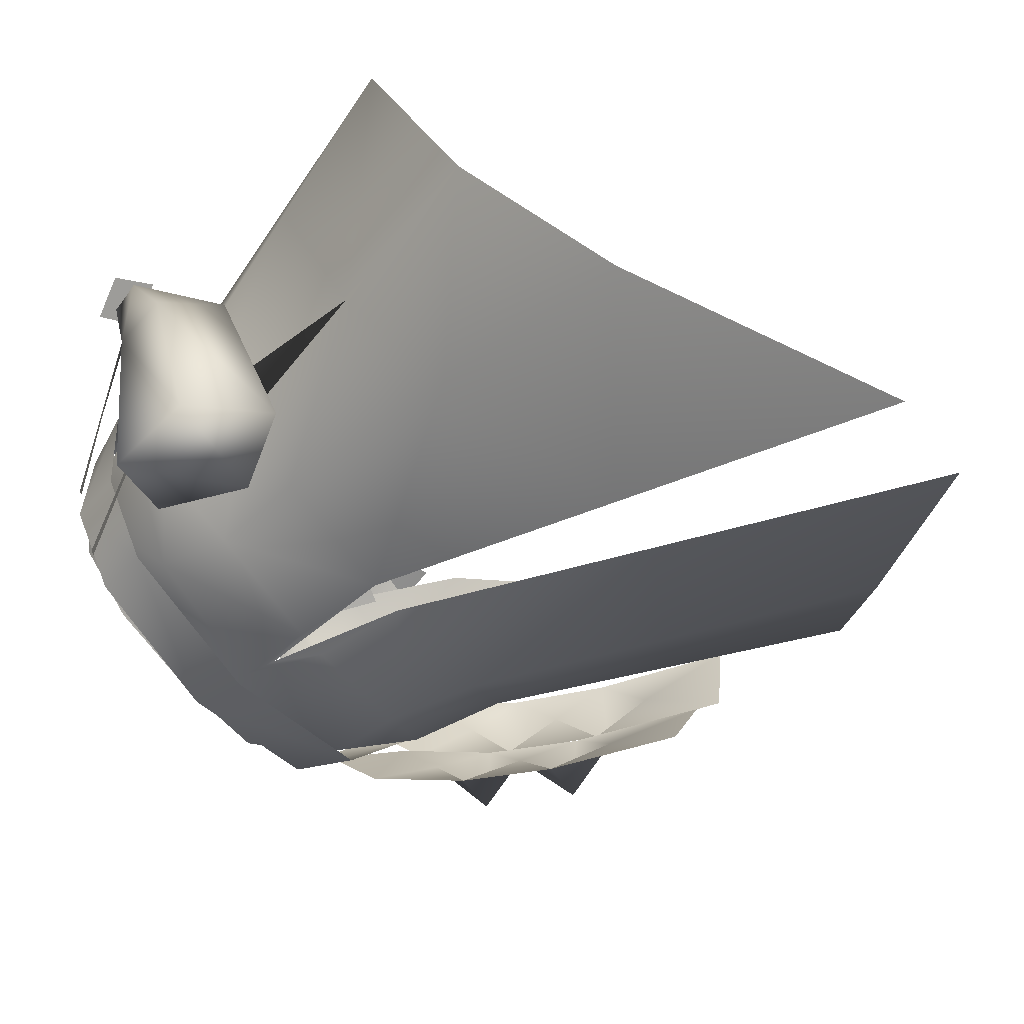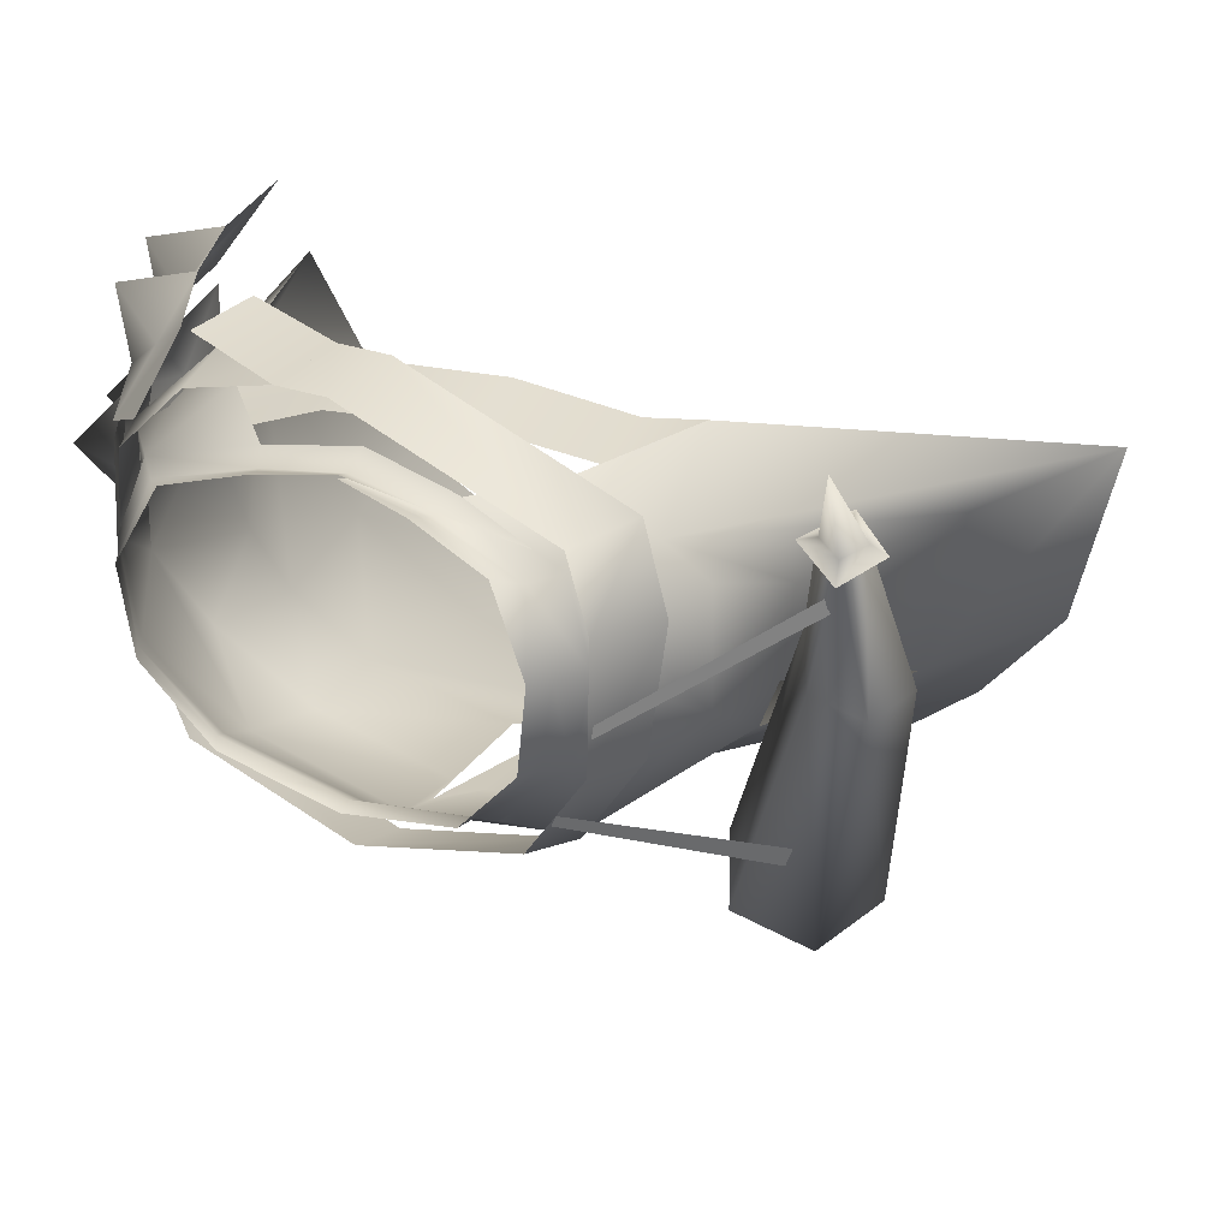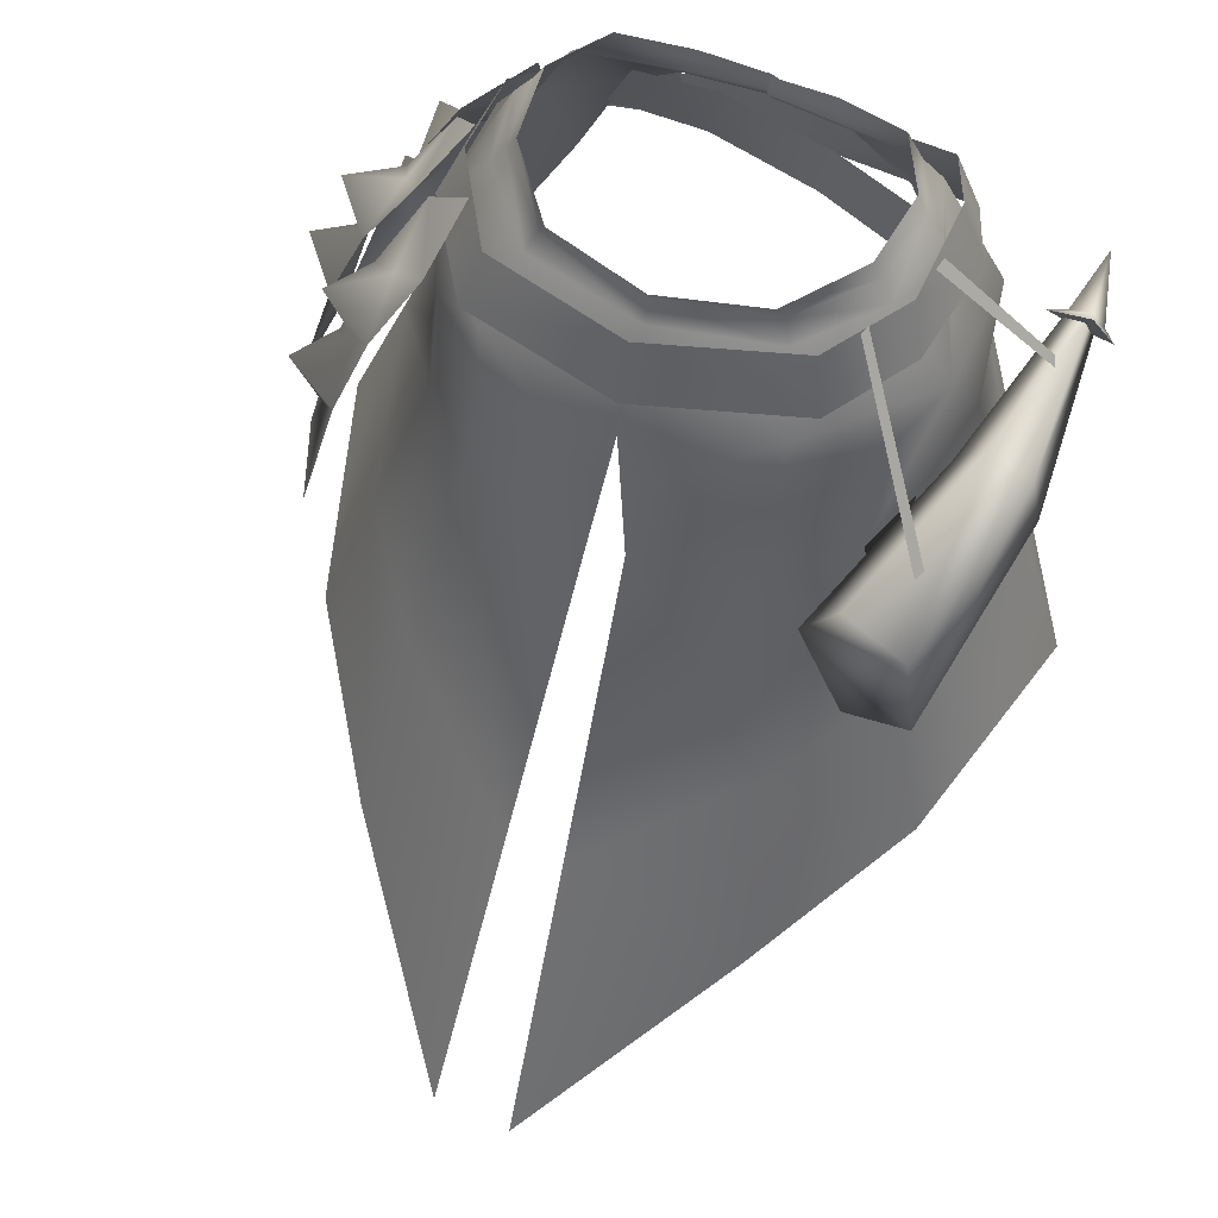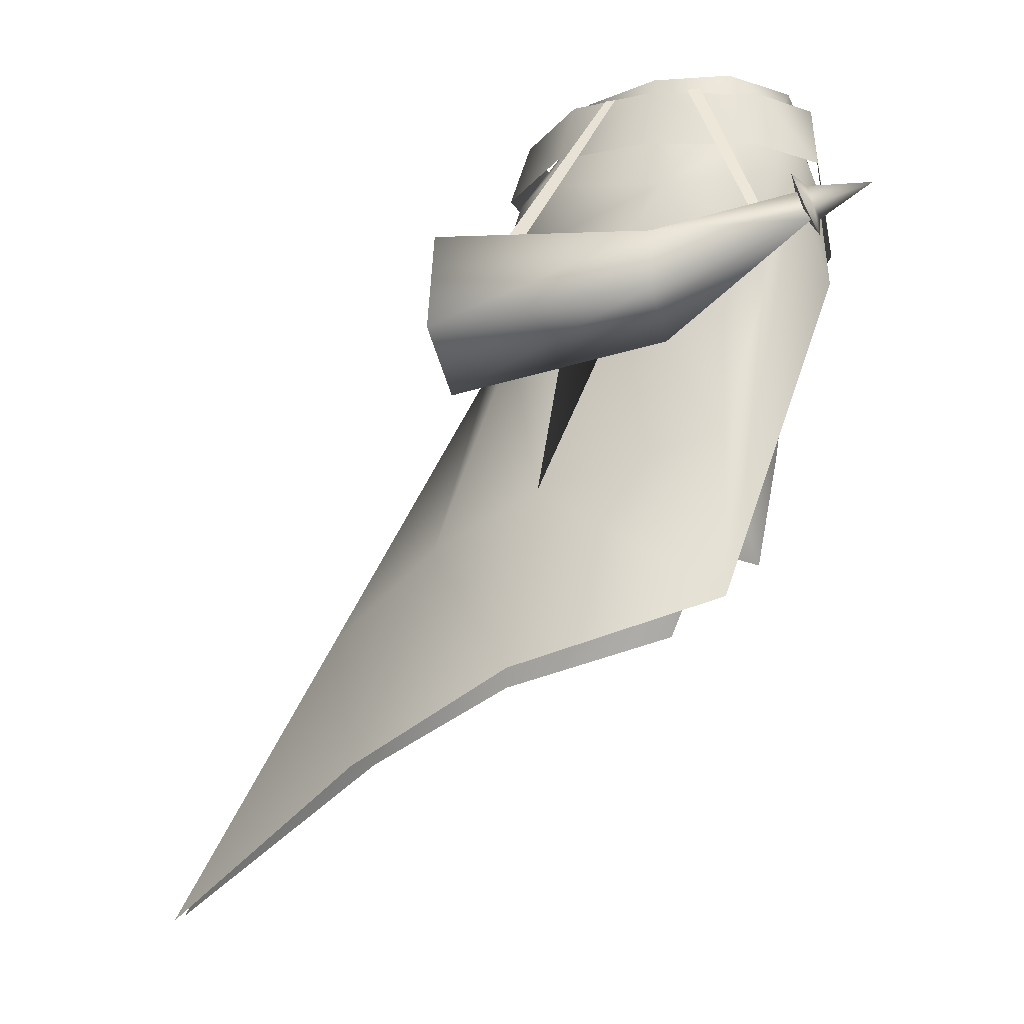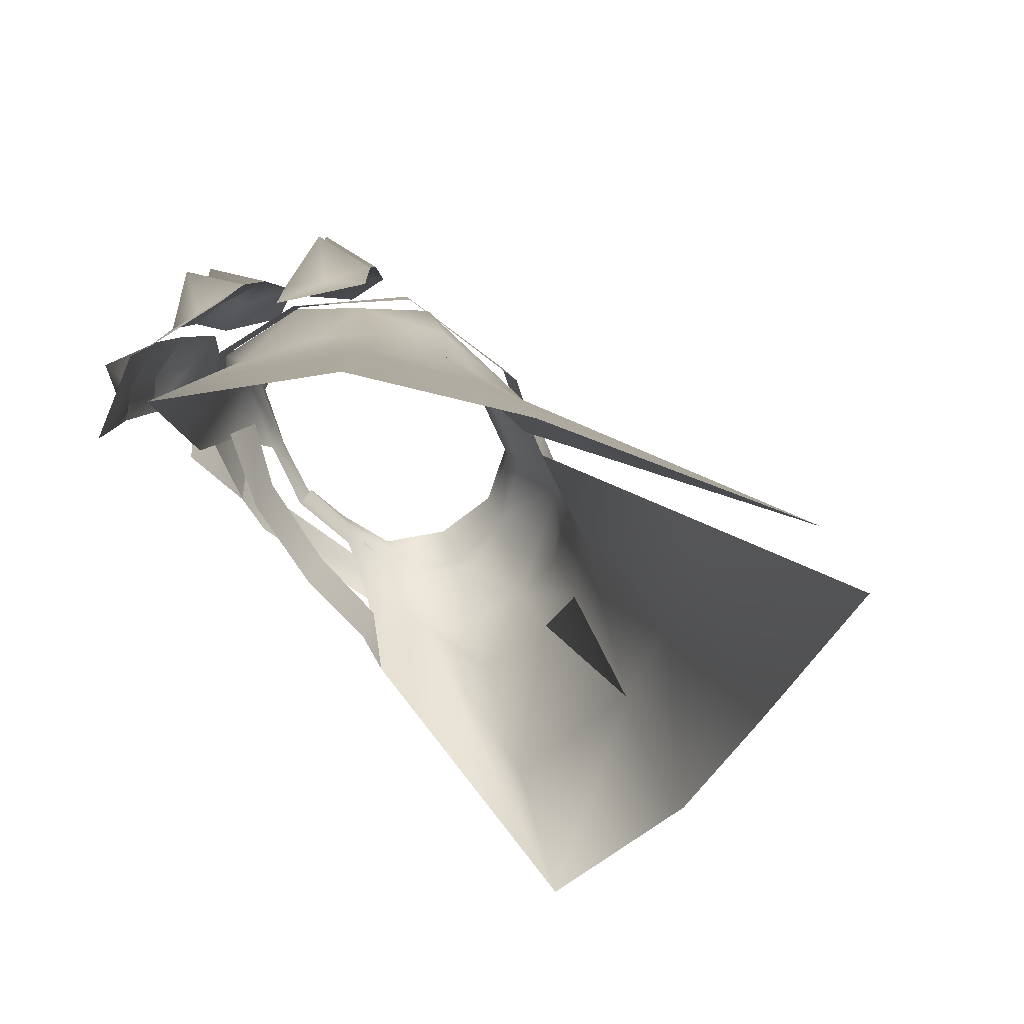
<metadata>
{"format":"obj","ext":"obj","renderer":"f3d","projection":"perspective","resolution":1024,"background":"white","views":[{"elev":-60.5,"azim":-52.8,"up":"+Z"},{"elev":30.8,"azim":-151.1,"up":"+Z"},{"elev":60.1,"azim":-156.1,"up":"+Y"},{"elev":-5.9,"azim":-90.1,"up":"+Y"},{"elev":-61.1,"azim":124.0,"up":"+Y"}]}
</metadata>
<code>
g mesh00
v -1.463 -13.4 -19.25
v -1.75 -22.7 -19.79
v -12.94 -12.94 -16.47
v -13.69 -5.549 -14.45
v -12.94 -12.94 -16.47
v -19.89 -10.24 -9.635
v -22.4 -19.04 -6.636
v -22.98 -7.546 -2.803
v -20.07 -20.66 -12.08
v -16.46 0.4731 10.32
v -19.66 -0.626 2.248
v -22.98 -7.546 -2.803
v 0 -8.441 -17.64
v -16.46 0.4731 10.32
v -18.76 1.276 3.871
v -19.66 -0.626 2.248
v -17.31 1.478 -3.744
v -22.98 -7.546 -2.803
v -25.2 -37.74 -15.06
v -20.07 -20.66 -12.08
v -22.4 -19.04 -6.636
v -19.86 -63.79 -32.9
v -30.34 -54.81 -18.04
v -17.03 -43.03 -25.21
v -25.2 -37.74 -15.06
v -14.21 -22.28 -17.53
v -20.07 -20.66 -12.08
v -12.94 -12.94 -16.47
v -13.69 -5.549 -14.45
v 0 -4.688 -16.49
v 1.464 -13.4 -19.25
v 1.75 -22.7 -19.81
v -17.31 1.478 -3.744
v -13.69 -5.549 -14.45
v -22.98 -7.546 -2.803
v -17.03 -43.03 -25.21
v -2.869 -51.1 -35.8
v -19.86 -63.79 -32.9
v -3.988 -79.51 -51.81
f 1 2 3
f 4 5 6
f 7 8 9
f 10 11 12
f 2 1 13
f 14 15 16
f 16 15 17
f 16 17 18
f 19 20 21
f 22 23 24
f 24 23 25
f 24 25 26
f 26 25 27
f 28 29 1
f 1 29 30
f 1 30 13
f 13 30 31
f 13 31 32
f 33 34 35
f 35 34 6
f 35 6 27
f 27 6 3
f 27 3 26
f 26 3 2
f 26 2 36
f 36 2 37
f 36 37 38
f 38 37 39
v -26.92 -11.11 9.891
v -28.61 -11.04 10.57
v -30.2 -12.71 11.45
v -32.55 -19.58 -4.584
v -22.95 -28.37 -23.28
v -27.88 -23.95 -2.933
v -30.05 -9.14 16.43
v -31.97 -11.83 10.59
v -30.2 -12.71 11.45
v -31.09 -8.602 8.65
v -26.92 -11.11 9.891
v -33.15 -12.33 9.687
v -29.8 -14.17 11.41
v -21.71 -13.2 -22.96
v -23.98 -19.12 -2.07
v -17.94 -20.66 -21.6
v -27.88 -23.95 -2.933
v -22.95 -28.37 -23.28
v -27.02 -13.58 -3.268
v -31.44 -14.1 -4.599
v -30.49 -10.13 9.545
v -29.56 -22.87 -25.47
v -17.94 -20.66 -21.6
v -28.19 -14.03 -24.81
v -21.71 -13.2 -22.96
v -31.97 -11.83 10.59
v -29.8 -14.17 11.41
v -28.56 -11.01 10.34
v -27.02 -13.58 -3.268
v -30.49 -10.13 9.545
v -31.18 -12.89 10.61
v -30.49 -10.13 9.545
v -31.18 -12.89 10.61
v -31.18 -12.89 10.61
v -28.56 -11.01 10.34
v -27.02 -13.58 -3.268
v -29.76 -12.19 6.279
v -19.69 2.829 1.094
v -29.57 -11.4 4.832
v -19.45 2.727 -0.147
v -16.26 2.477 -8.056
v -25.96 -13.31 -17.74
v -16.59 2.456 -7.151
v -26.33 -13.75 -16.4
v -28.61 -11.04 10.57
v -30.76 -9.713 10.11
v -24.3 -17.13 2.83
v -19.74 -6.078 10.42
v -23.35 -6.481 7.929
v -30.22 -32.85 2.274
v -36.14 -48.57 1.715
v -17.77 -16.42 13.93
v -13.08 -5.709 13.43
v -7.671 -0.7425 12.84
v -16.46 0.4731 10.32
v -31.09 -8.602 8.65
v -33.15 -12.33 9.687
v -29.56 -22.87 -25.47
v -28.19 -14.03 -24.81
v -27.02 -13.58 -3.268
v -21.71 -13.2 -22.96
v -13.08 -5.709 13.43
v -22.98 -7.546 -2.803
v -22.4 -19.04 -6.636
v -25.2 -37.74 -15.06
v -30.34 -54.81 -18.04
f 40 41 42
f 43 44 45
f 46 47 48
f 49 50 51
f 51 50 52
f 53 54 55
f 55 54 56
f 55 56 57
f 58 59 60
f 44 61 62
f 62 61 63
f 62 63 64
f 65 66 42
f 42 66 40
f 67 68 69
f 43 70 59
f 59 70 71
f 72 43 45
f 73 56 74
f 74 56 54
f 74 54 75
f 75 54 53
f 76 77 78
f 78 77 79
f 80 81 82
f 82 81 83
f 48 84 46
f 46 84 85
f 46 85 47
f 86 87 88
f 86 89 87
f 87 89 90
f 87 90 91
f 92 93 94
f 41 40 85
f 85 40 95
f 85 95 65
f 65 95 96
f 65 96 66
f 44 43 97
f 97 43 59
f 97 59 98
f 98 59 99
f 98 99 100
f 91 101 87
f 87 101 94
f 87 94 88
f 88 94 102
f 88 102 86
f 86 102 103
f 86 103 89
f 89 103 104
f 89 104 90
f 90 104 105
v 36.14 -48.57 1.715
v 19.22 -6.078 10.42
v 17.77 -16.42 13.93
v 19.61 -5.083 -12.38
v 18 -0.3203 -6.448
v 23.15 -5.797 -3.921
v 30.61 -22.88 -8.46
v 33.61 -35.95 -10.81
v 30.07 -27.47 -13.62
v 30.07 -35.23 -19.27
v 27.08 -22.16 -16.92
v 30.61 -22.88 -8.46
v 30.07 -27.47 -13.62
v 32.64 -20.86 -14.13
v 24 -13.31 -14.89
v 19.61 -5.083 -12.38
v 23.9 -9.781 -9.553
v 27.53 -14.03 -6.426
v 27.31 -18.1 -11.67
v 30.61 -22.88 -8.46
v 24 -13.31 -14.89
v 23.9 -9.781 -9.553
v 29.55 -12.02 -12.1
v 27.08 -22.16 -16.92
v 27.31 -18.1 -11.67
v 27.53 -14.03 -6.426
v 27.31 -18.1 -11.67
v 24 -13.31 -14.89
v 24.88 -6.512 -3.401
v 21.27 -1.749 1.583
v 25.21 -7.226 5.762
v 33.79 -24.31 4.141
v 37.68 -22.29 -0.4554
v 31.83 -19.53 -0.03004
v 29.86 -14.75 -4.203
v 24.88 -6.512 -3.401
v 27.9 -11.21 0.7573
v 30.19 -15.46 4.96
v 25.53 -7.689 6.996
v 19.82 -2.989 10.71
v 20.79 -10.24 14.45
v 28.92 -27.36 13.77
v 34.64 -24.86 12.59
v 29.44 -21.67 10.37
v 29.96 -15.99 6.966
v 25.53 -7.689 6.996
v 25.49 -13.34 10.7
v 25.21 -18.54 14.42
v 32.91 -30.97 9.393
v 33.67 -24.8 6.312
v 28.92 -27.36 13.77
v 32.96 -40.23 11.93
v 32.91 -30.97 9.393
v 37.71 -37.68 4.473
v 33.67 -24.8 6.312
v 35.1 -28.9 -0.8775
v 33.46 -23.59 -5.022
v 30.93 -16.05 13.24
v 25.49 -13.34 10.7
v 25.21 -18.54 14.42
v 33.79 -24.31 4.141
v 37.42 -37.38 2.993
v 35.1 -28.9 -0.8775
v 37.09 -36.66 -6.169
v 33.46 -23.59 -5.022
v 34.08 -13.45 0.3605
v 27.9 -11.21 0.7573
v 30.19 -15.46 4.96
v 31.83 -19.53 -0.03004
v 31.83 -19.53 -0.03004
v 29.86 -14.75 -4.203
v 29.86 -14.75 -4.203
v 29.96 -15.99 6.966
v 29.44 -21.67 10.37
v 29.44 -21.67 10.37
v 29.96 -15.99 6.966
v 16.46 0.4731 10.32
v 7.67 -0.74 12.84
v 13.07 -5.707 14.04
v 22.43 -6.481 7.929
v 24.3 -17.15 2.83
v 30.22 -32.86 2.272
v 17.31 1.478 -3.744
v 18.76 1.276 3.871
v 19.75 -0.626 2.248
v 22.92 -7.546 -2.803
v 19.86 -10.24 -9.635
v 13.69 -5.549 -14.45
v 12.94 -12.94 -16.47
v 14.21 -22.28 -17.53
v 20.07 -20.66 -12.08
v 22.4 -19.04 -6.636
v 30.34 -54.81 -18.04
v 25.21 -37.74 -15.06
v 19.86 -63.78 -32.9
v 17.03 -43.03 -25.21
v 0 0.3348 -12.66
v 11.33 0.7667 -10.32
v 13.69 -5.549 -14.45
v 22.92 -7.546 -2.803
v 16.46 0.4731 10.32
v 17.03 -43.03 -25.21
v 14.21 -22.28 -17.53
v 16.46 0.4731 10.32
v -17.31 1.478 -3.744
v -11.33 0.7667 -10.32
v -13.69 -5.549 -14.45
v 0 0.3348 -12.66
v 0 -4.688 -16.49
v 1.464 -13.4 -19.25
v 1.75 -22.7 -19.81
v 2.87 -51.1 -35.81
v 3.99 -79.51 -51.81
f 106 107 108
f 109 110 111
f 112 113 114
f 114 113 115
f 114 115 116
f 117 118 119
f 120 121 122
f 122 121 111
f 122 111 123
f 124 123 125
f 126 127 128
f 118 129 119
f 119 129 130
f 119 130 117
f 127 131 128
f 128 131 132
f 128 132 126
f 116 133 124
f 134 135 136
f 137 138 139
f 140 141 142
f 142 141 136
f 142 136 143
f 144 145 146
f 147 148 149
f 150 151 152
f 152 151 146
f 152 146 153
f 147 154 148
f 148 154 155
f 148 155 149
f 156 157 158
f 158 157 159
f 158 159 160
f 137 161 138
f 138 161 162
f 138 162 139
f 163 164 165
f 166 167 168
f 168 167 169
f 168 169 170
f 171 172 173
f 174 143 166
f 173 175 171
f 171 175 176
f 171 176 172
f 170 177 174
f 160 178 179
f 165 180 163
f 163 180 181
f 163 181 164
f 179 153 156
f 182 183 184
f 185 107 186
f 186 107 187
f 188 189 190
f 191 192 193
f 193 192 194
f 195 194 196
f 196 194 192
f 196 192 197
f 197 192 191
f 107 106 187
f 187 106 198
f 187 198 199
f 199 198 200
f 199 200 201
f 202 203 204
f 204 203 188
f 204 188 205
f 205 188 190
f 205 190 206
f 206 190 189
f 207 208 199
f 199 208 196
f 199 196 187
f 187 196 197
f 187 197 186
f 186 197 191
f 186 191 185
f 185 191 209
f 185 209 107
f 107 209 184
f 107 184 108
f 210 211 212
f 212 211 213
f 212 213 214
f 214 213 193
f 214 193 215
f 215 193 194
f 215 194 216
f 216 194 195
f 216 195 217
f 217 195 201
f 217 201 218
f 218 201 200
v -14.58 2.414 9.942
v -16.46 0.4731 10.32
v -7.671 -0.7425 12.84
v -6.248 1.922 12.42
v 0 1.701 13.43
v -6.13 2.88 12.68
v -14 2.281 -11.19
v -15.25 -3.322 -12.89
v -19.05 2.604 -3.358
v -12.85 4.081 10.64
v -16.07 5.149 4.323
v -17.09 3.46 3.956
v 7.692 -10.31 16.25
v 16.56 -13.29 16.59
v 8.863 -4.212 15.45
v 17.92 -7.466 16.01
v 8.863 -4.212 15.45
v 3.853 -3.256 16.17
v 2.62 -9.397 16.91
v -20.47 -3.018 -4.633
v -21.83 -3.322 6.302
v -19.14 2.322 7.151
v 0 1.701 -15.53
v 14.35 0.8225 -11.66
v 15.87 -5.161 -13.45
v 0 -4.021 -17.56
v -15.25 -3.322 -12.89
v -14 2.281 -11.19
v 8.863 -4.212 15.45
v 7.692 -10.31 16.25
v 16.31 -3.996 13.49
v 17.22 -10.19 14.13
v 23.8 -8.497 7.588
v -21.83 -3.322 6.302
v -19.2 -4.617 12.71
v -19.14 2.322 7.151
v -16.75 1.23 12.41
v -18.76 1.276 3.871
v -17.31 1.478 -3.744
v 0.01956 2.249 -11.38
v -10.47 2.628 -9.188
v -9.782 3.865 -9.528
v -16.1 3.443 -3.102
v -15.16 4.911 -3.121
v -19.2 -4.617 12.71
v 2.62 -9.397 16.91
v -16.75 1.23 12.41
v 3.853 -3.256 16.17
v 0 0.2523 12.79
v -6.769 0.7667 11.96
v 0 -1.546 14.01
v 14.62 2.414 9.942
v 6.248 1.922 12.42
v 6.811 0.7667 11.96
v 0 1.701 13.72
v 0.01956 0.3664 13.17
v -7.142 0.7037 12.17
v -7.813 -0.7862 13.06
v -13.81 0.182 11.14
v 15.87 -5.161 -13.45
v 14.35 0.8225 -11.66
v 23.31 -7.08 -2.441
v 20.95 -1.388 -1.14
v 21.45 -3.018 8.024
v 0 3.319 -11.87
v 9.782 3.865 -9.528
v 10.52 2.628 -9.188
v 15.16 4.911 -3.121
v 16.14 3.443 -3.102
v 17.13 3.46 3.956
v 16.07 5.149 4.323
v 12.85 4.081 10.64
v 6.13 2.88 12.68
v 18.76 1.276 3.871
v 16.46 0.4731 10.32
v 7.67 -0.74 12.84
v 0 -1.546 14.31
v 17.31 1.478 -3.744
v 11.33 0.7667 -10.32
v 0 0.3348 -12.66
v 0.01956 2.249 -11.38
v -11.33 0.7667 -10.32
f 219 220 221
f 222 223 224
f 225 226 227
f 228 229 219
f 219 229 230
f 231 232 233
f 233 232 234
f 235 236 231
f 231 236 237
f 226 238 227
f 227 238 239
f 227 239 240
f 241 242 243
f 243 244 241
f 241 244 245
f 241 245 246
f 247 248 249
f 249 248 250
f 249 250 251
f 252 253 254
f 254 253 255
f 220 219 256
f 256 219 230
f 256 230 257
f 258 259 260
f 260 259 261
f 260 261 262
f 263 264 265
f 265 264 266
f 223 222 267
f 267 222 268
f 267 268 269
f 270 271 272
f 272 271 273
f 272 273 274
f 274 273 275
f 274 275 276
f 276 275 277
f 278 279 280
f 280 279 281
f 280 281 251
f 251 281 282
f 251 282 249
f 260 283 258
f 258 283 284
f 258 284 285
f 285 284 286
f 285 286 287
f 288 289 270
f 270 289 290
f 270 290 271
f 271 290 291
f 271 291 273
f 224 228 222
f 222 228 219
f 222 219 268
f 268 219 221
f 268 221 269
f 286 289 287
f 287 289 288
f 287 288 292
f 292 288 270
f 292 270 293
f 293 270 272
f 293 272 294
f 294 272 274
f 294 274 295
f 295 274 276
f 292 296 287
f 287 296 297
f 287 297 285
f 285 297 298
f 285 298 299
f 299 298 300
f 299 300 259
f 259 300 257
f 259 257 261
f 261 257 230
f 261 230 262
f 262 230 229
v -4.519 -13.21 15.3
v -5.701 -6.6 14.76
v -13.38 -15.24 13.57
v -14.51 -8.599 13.23
v -17.77 -16.42 13.93
f 301 302 303
f 303 302 304
f 303 304 305
v 6.02 -10.48 15.45
v 4.789 -3.902 14.71
v -4.519 -13.21 15.3
v -5.701 -6.6 14.76
v 14.53 -7.883 13.16
v 11.84 -1.798 12.26
v 6.02 -10.48 15.45
v 4.789 -3.902 14.71
f 306 307 308
f 308 307 309
f 310 311 312
f 312 311 313

</code>
